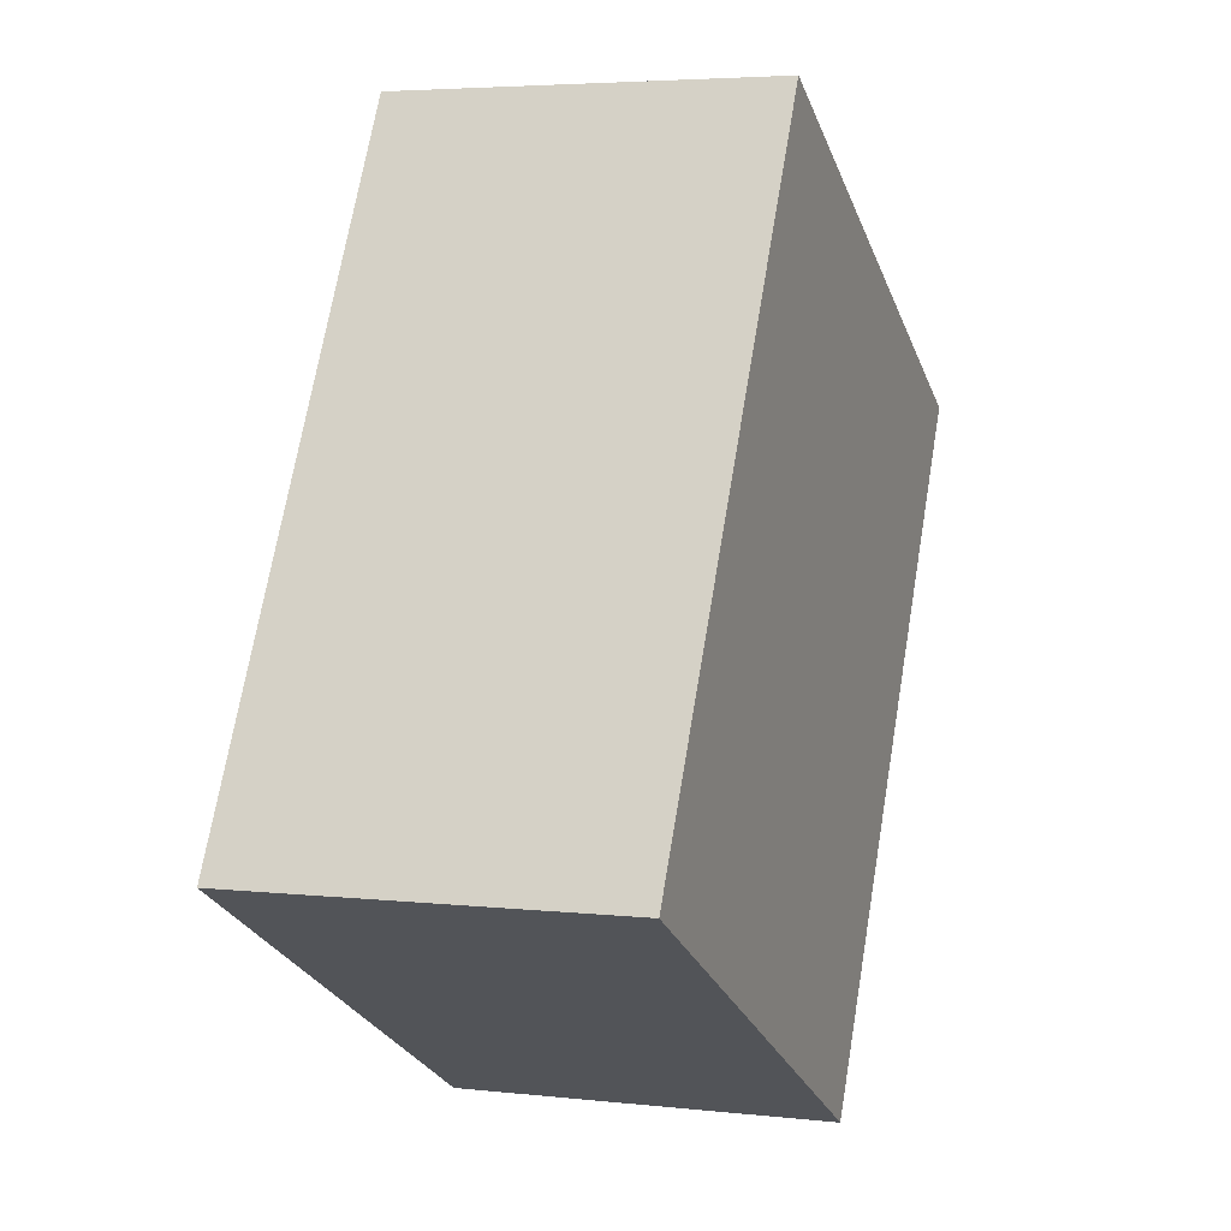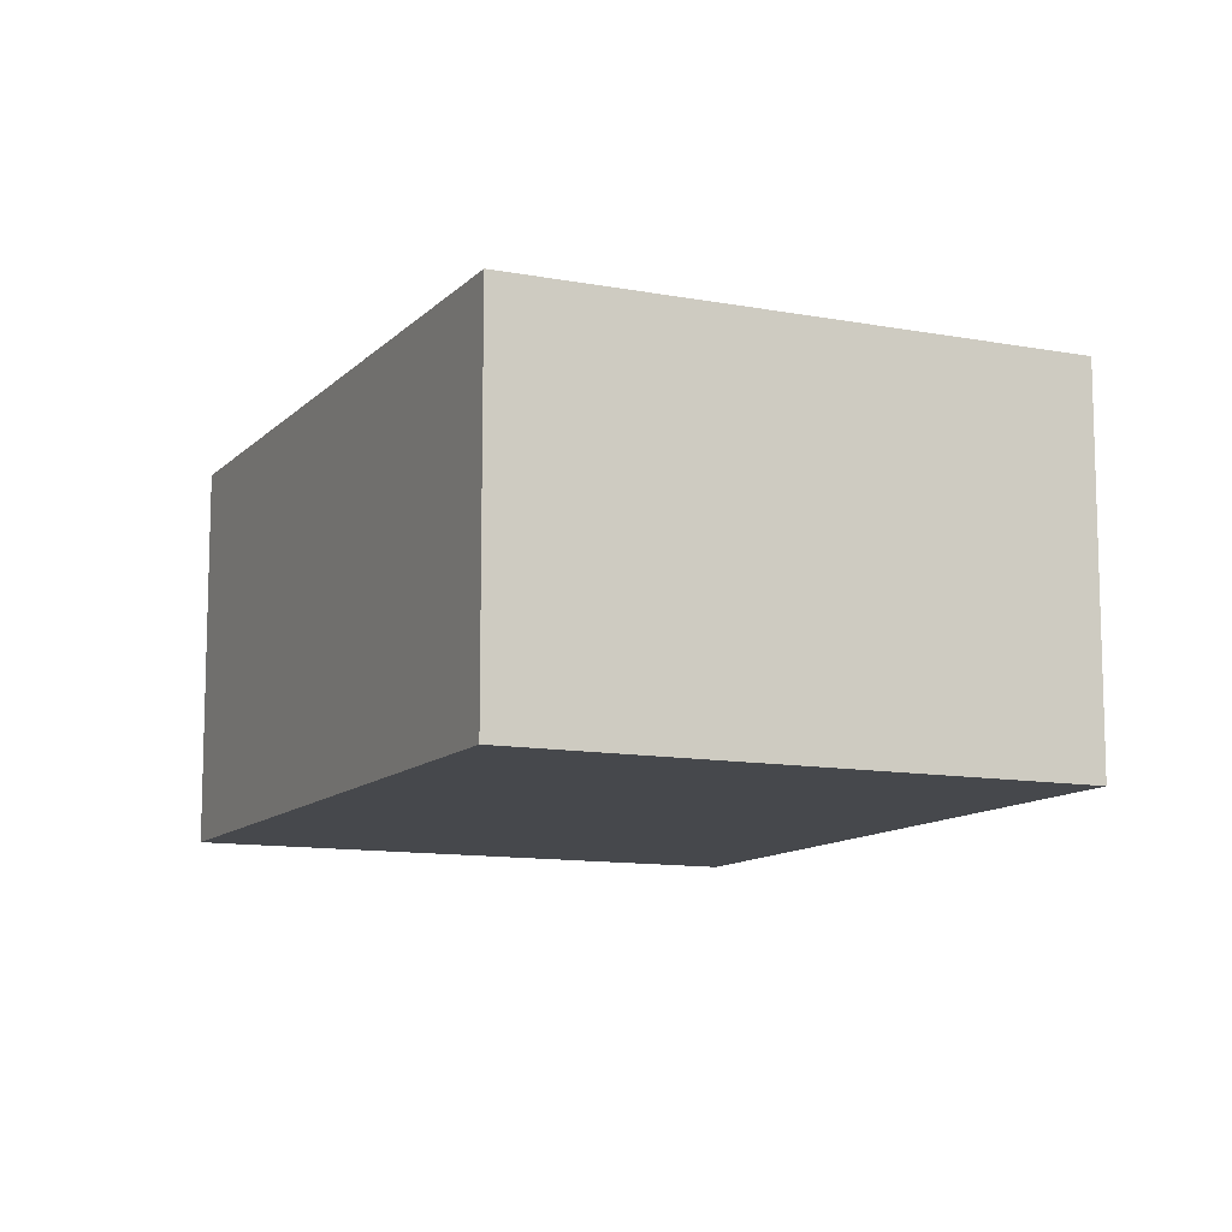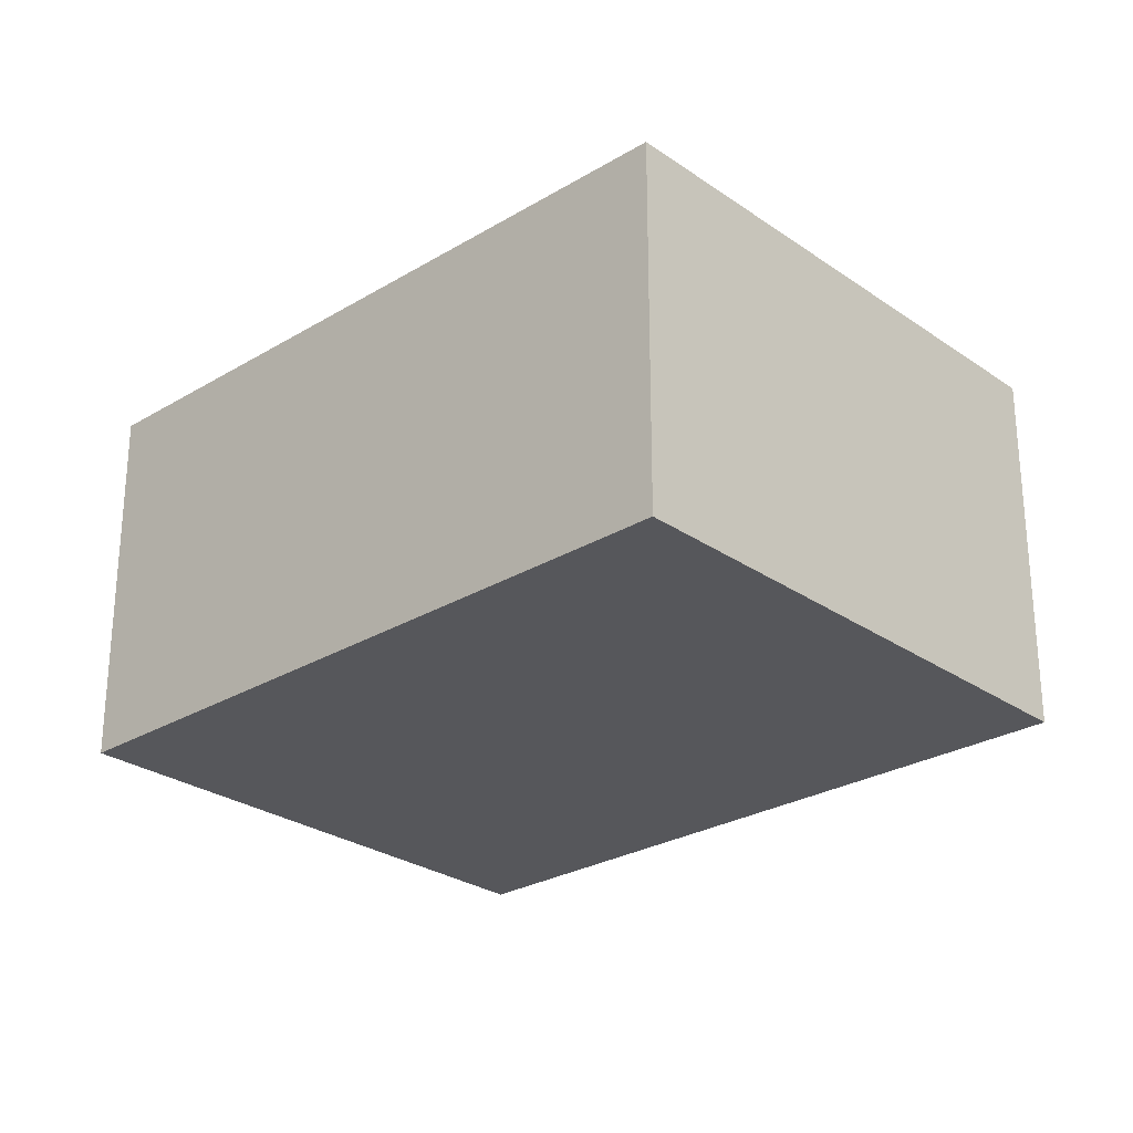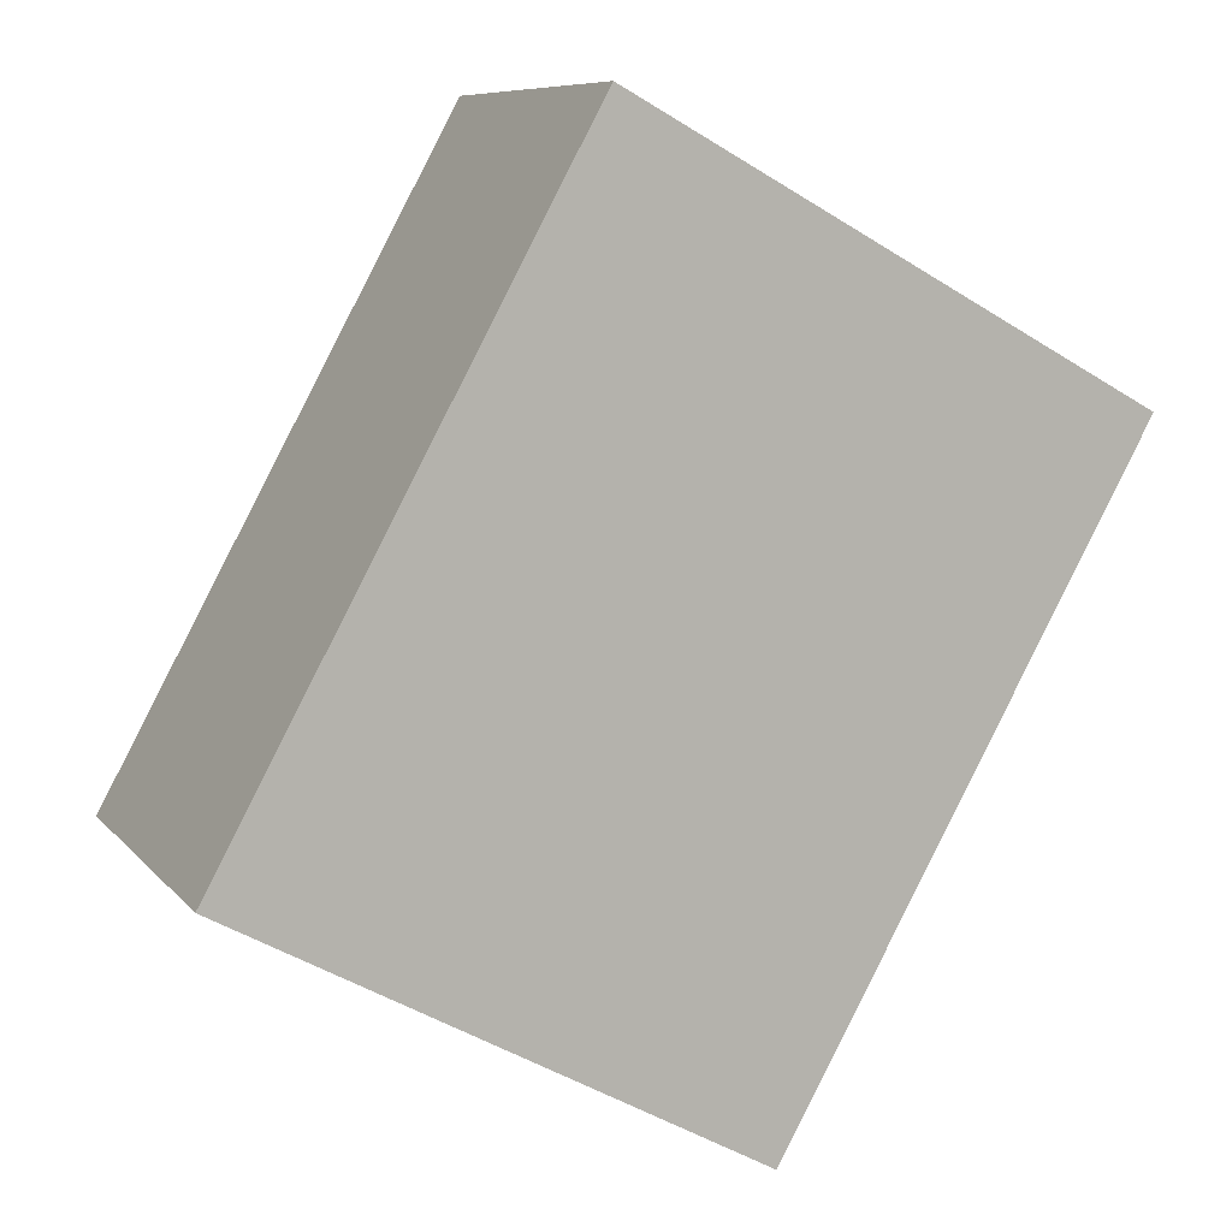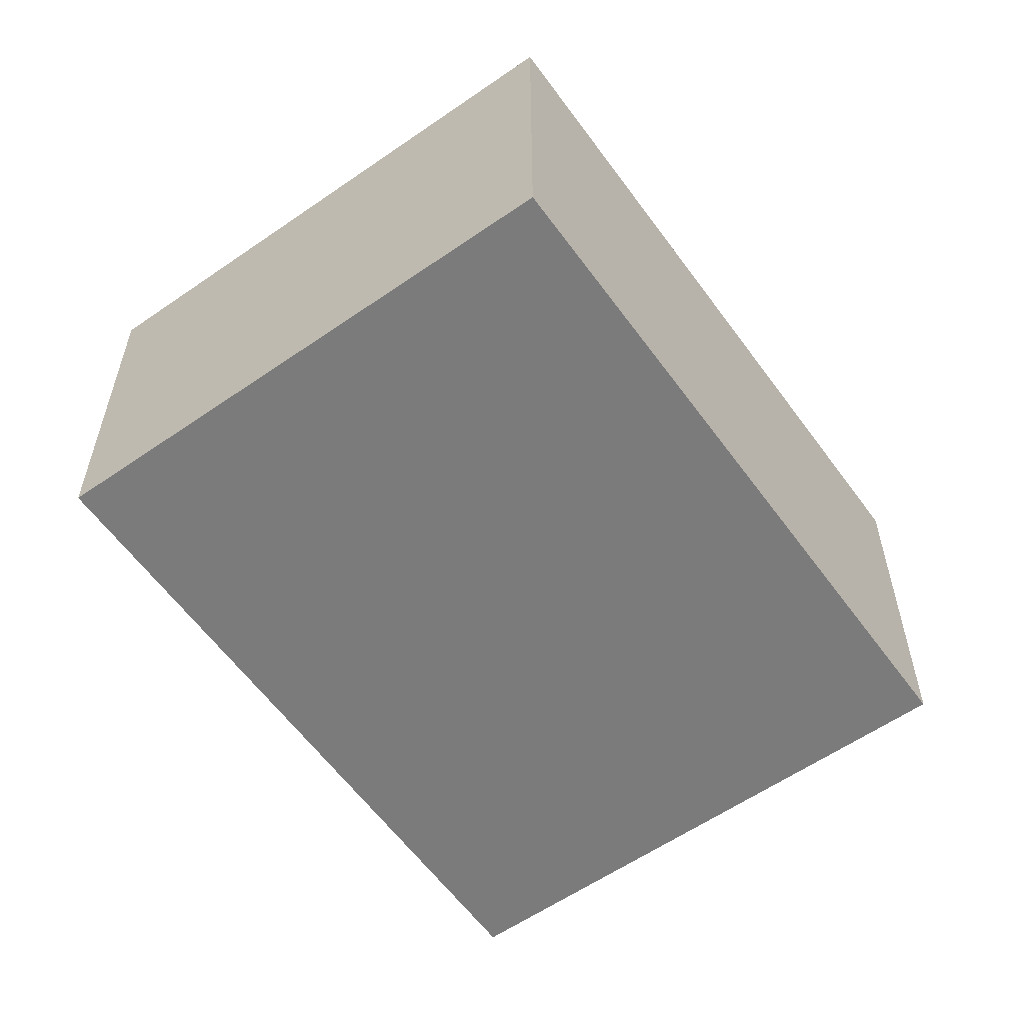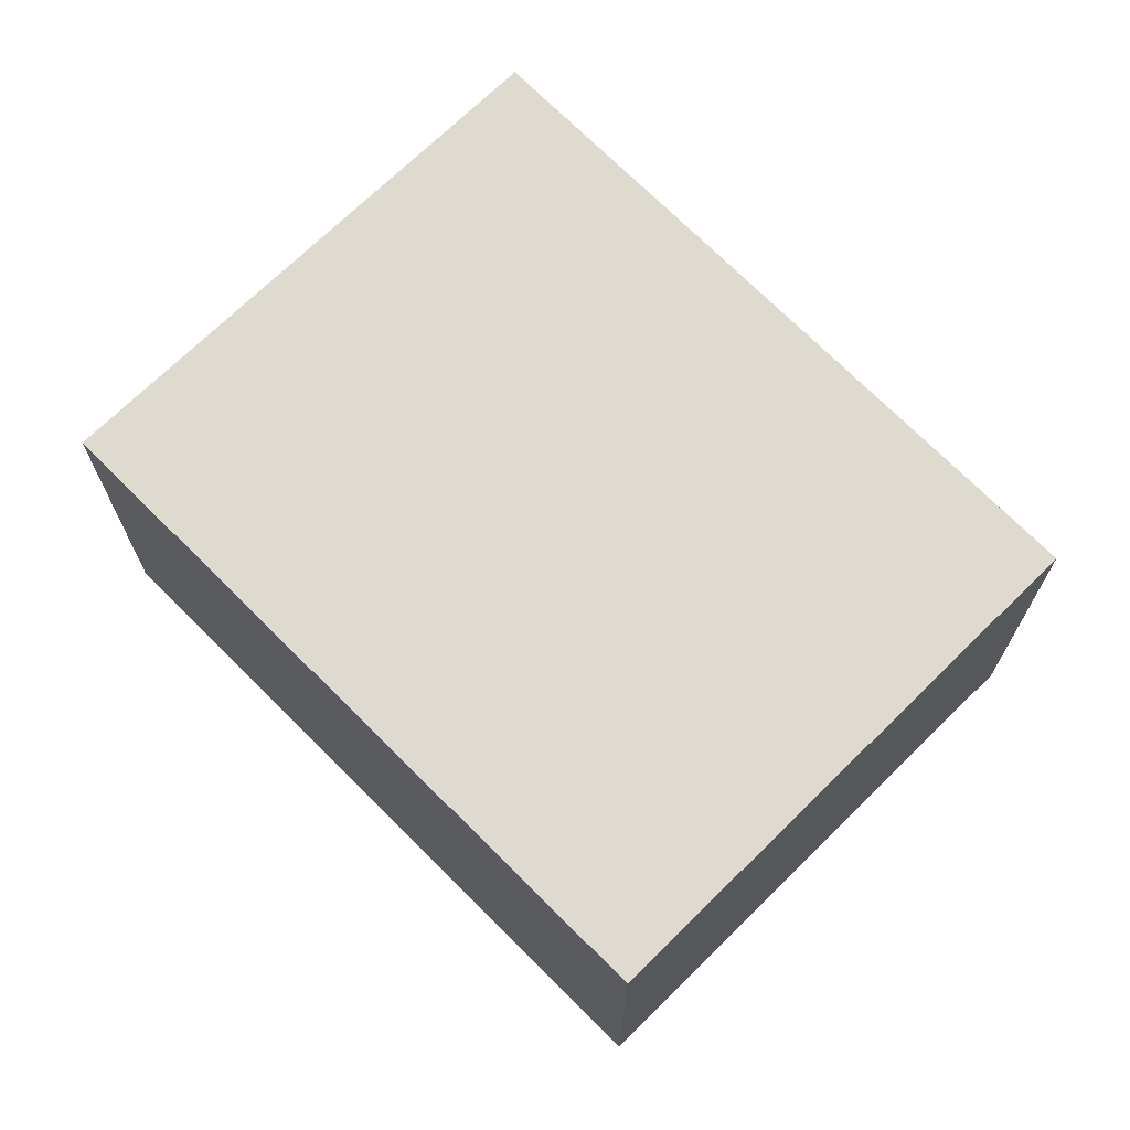
<metadata>
{"format":"obj","ext":"obj","renderer":"f3d","projection":"perspective","resolution":1024,"background":"white","views":[{"elev":4.5,"azim":-70.1,"up":"+Z"},{"elev":-11.2,"azim":-176.1,"up":"+Y"},{"elev":-27.1,"azim":-18.4,"up":"+Y"},{"elev":8.4,"azim":-21.8,"up":"+Z"},{"elev":-58.4,"azim":-115.7,"up":"+Y"},{"elev":70.6,"azim":164.1,"up":"+Y"}]}
</metadata>
<code>
v  5.033 3.793 -2.748
v  3.521 3.793 6.452
v  8.605 3.793 3.677
v  0 3.793 2.323e-16
v  8.605 -2.252e-16 3.677
v  5.033 1.683e-16 -2.748
v  0 0 0
v  3.521 -3.951e-16 6.452
g defaultobject
f 1 2 3
f 2 1 4
f 5 1 3
f 1 5 6
f 6 4 1
f 4 6 7
f 7 2 4
f 2 7 8
f 8 3 2
f 3 8 5
f 8 6 5
f 6 8 7

</code>
